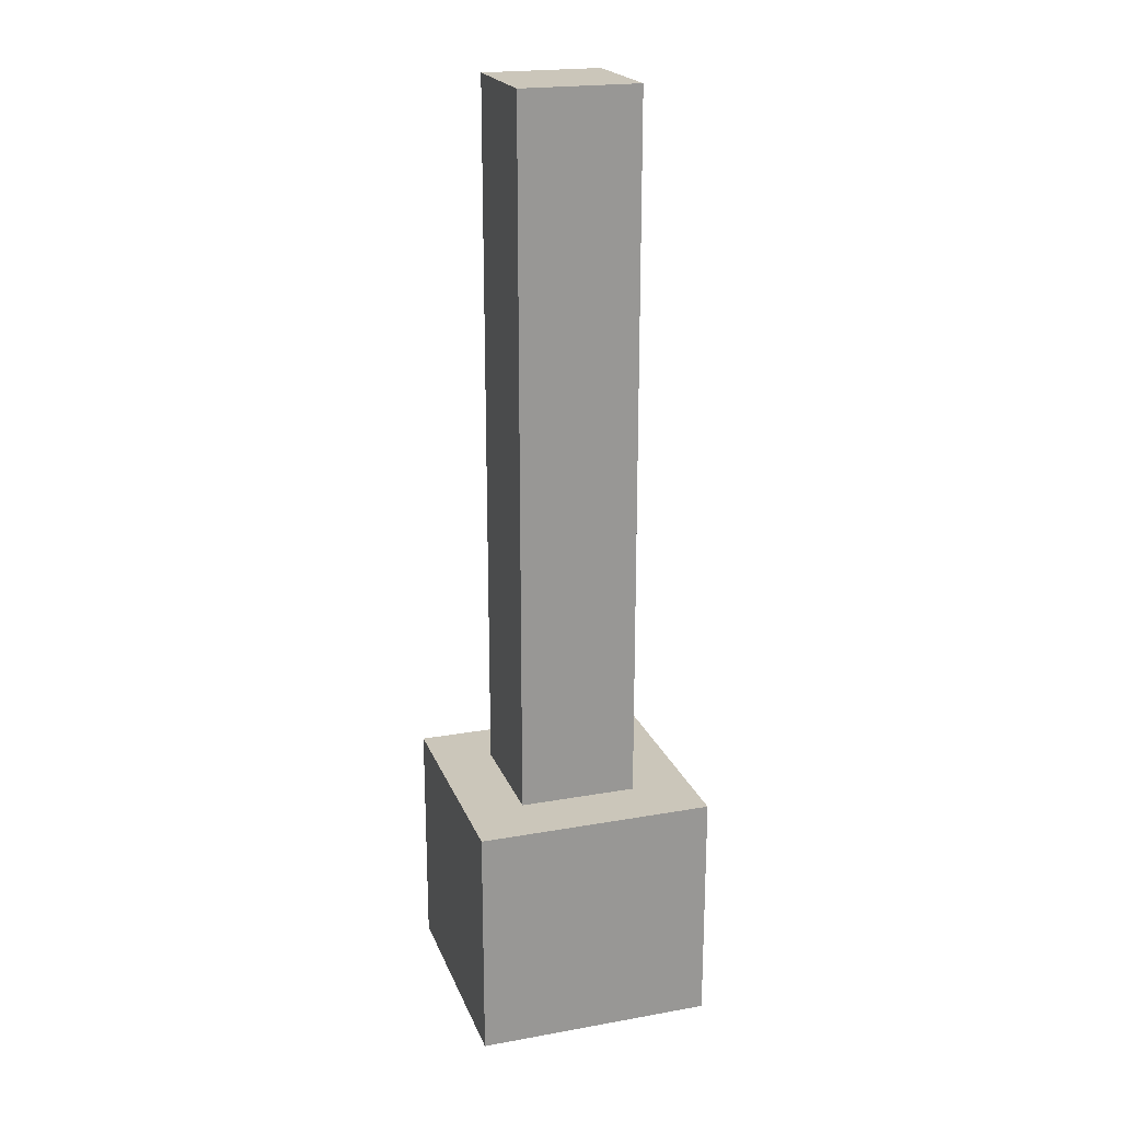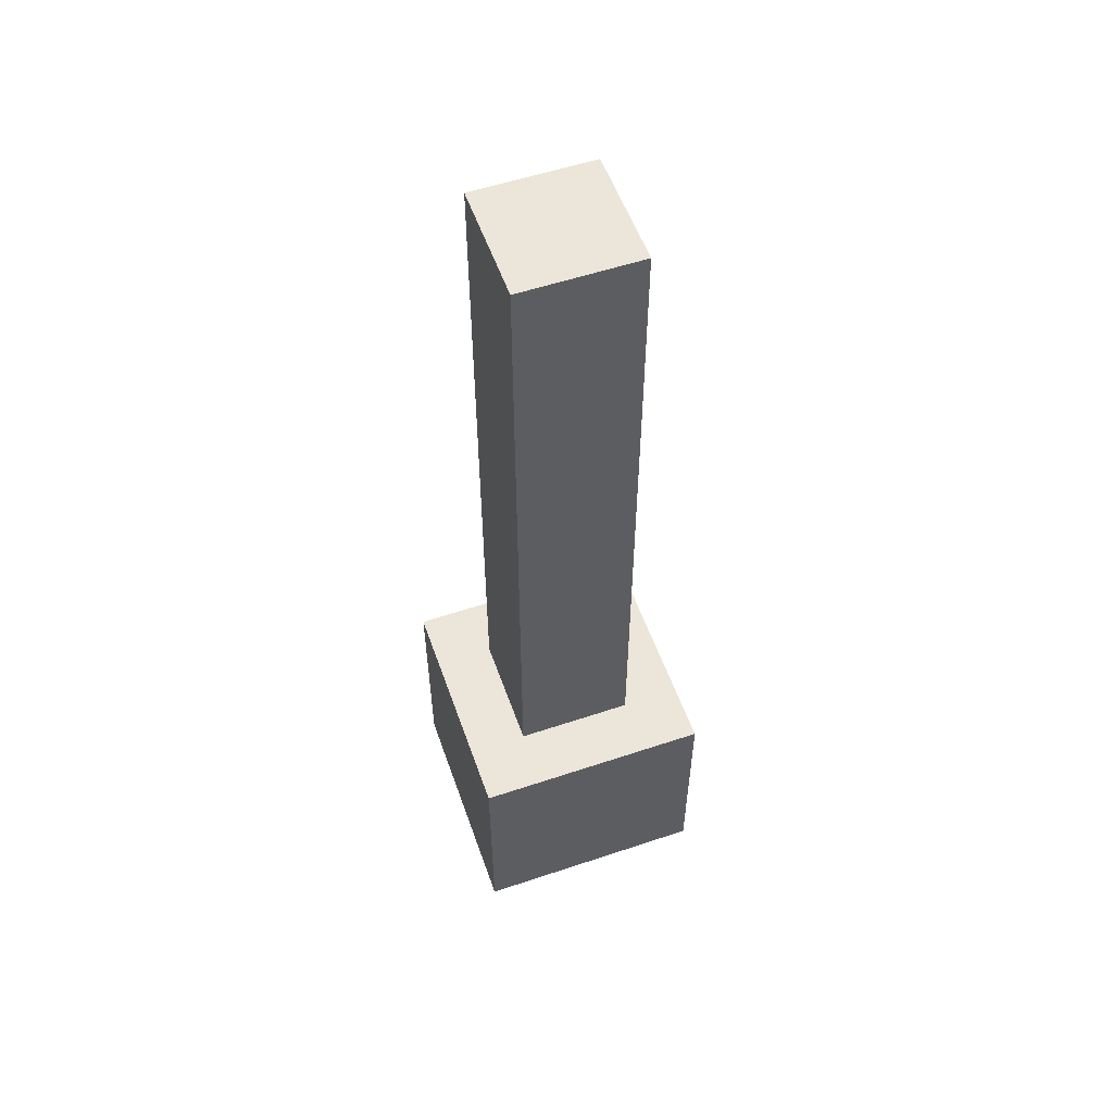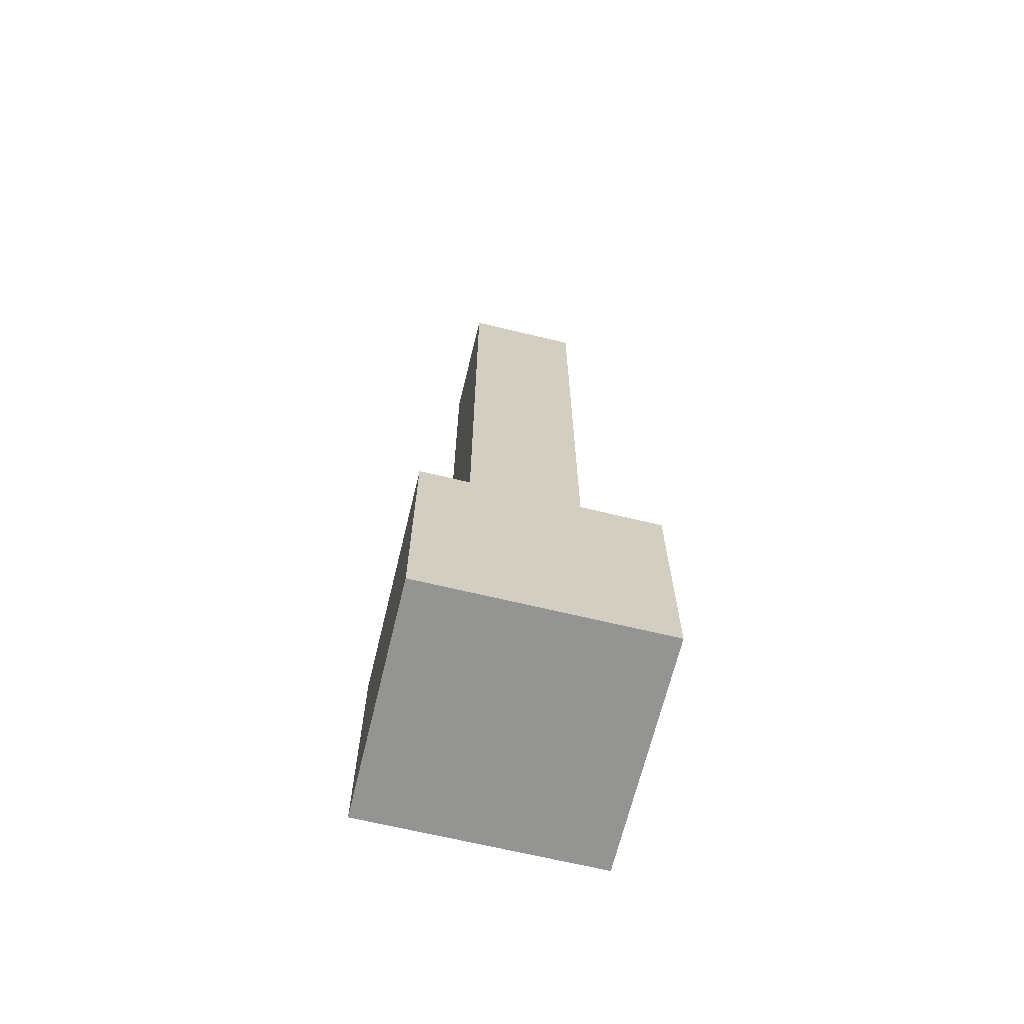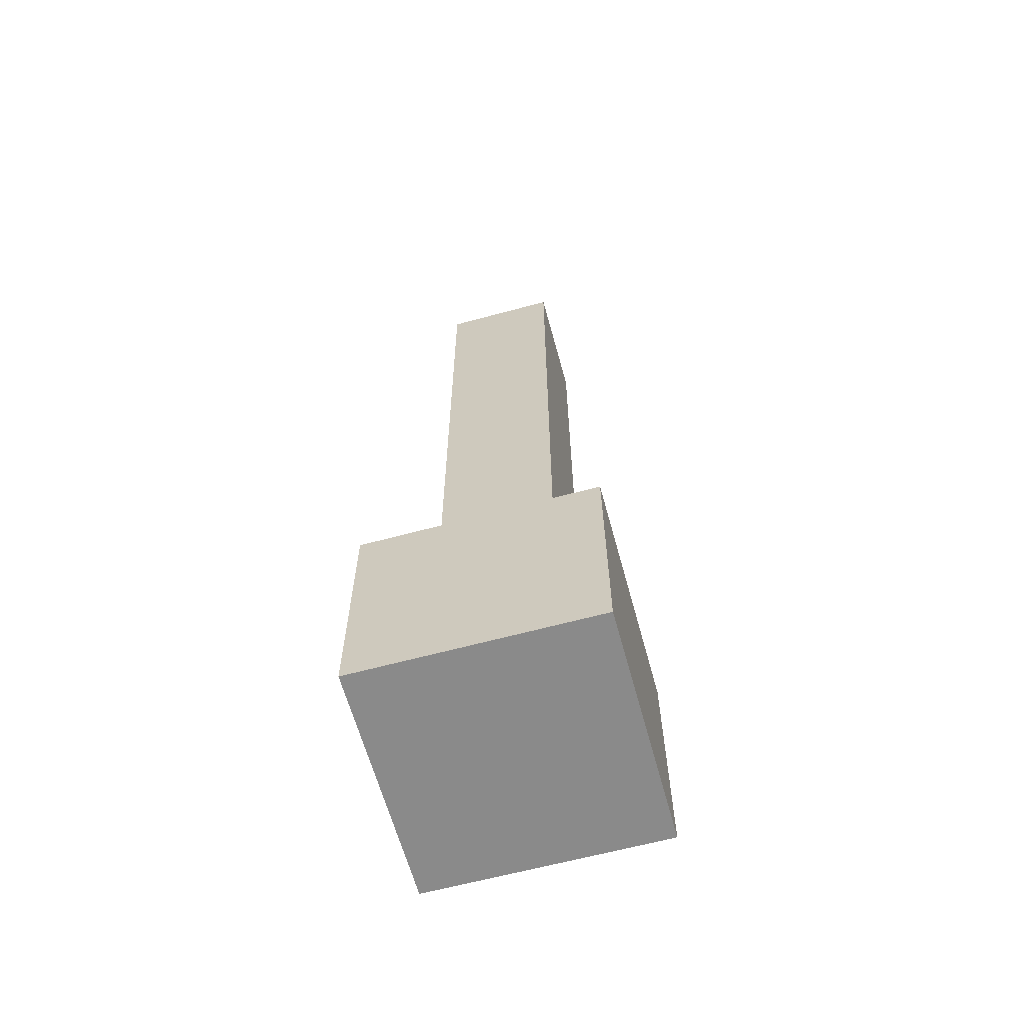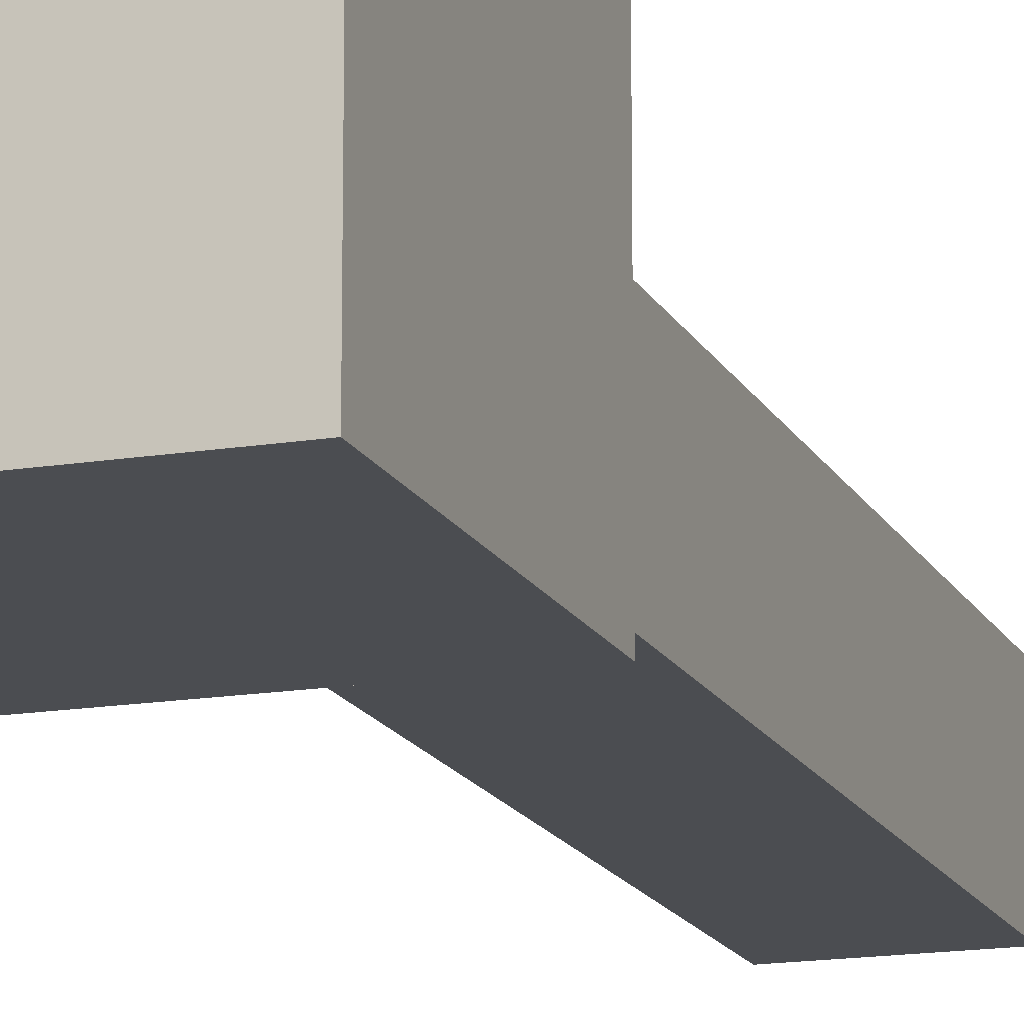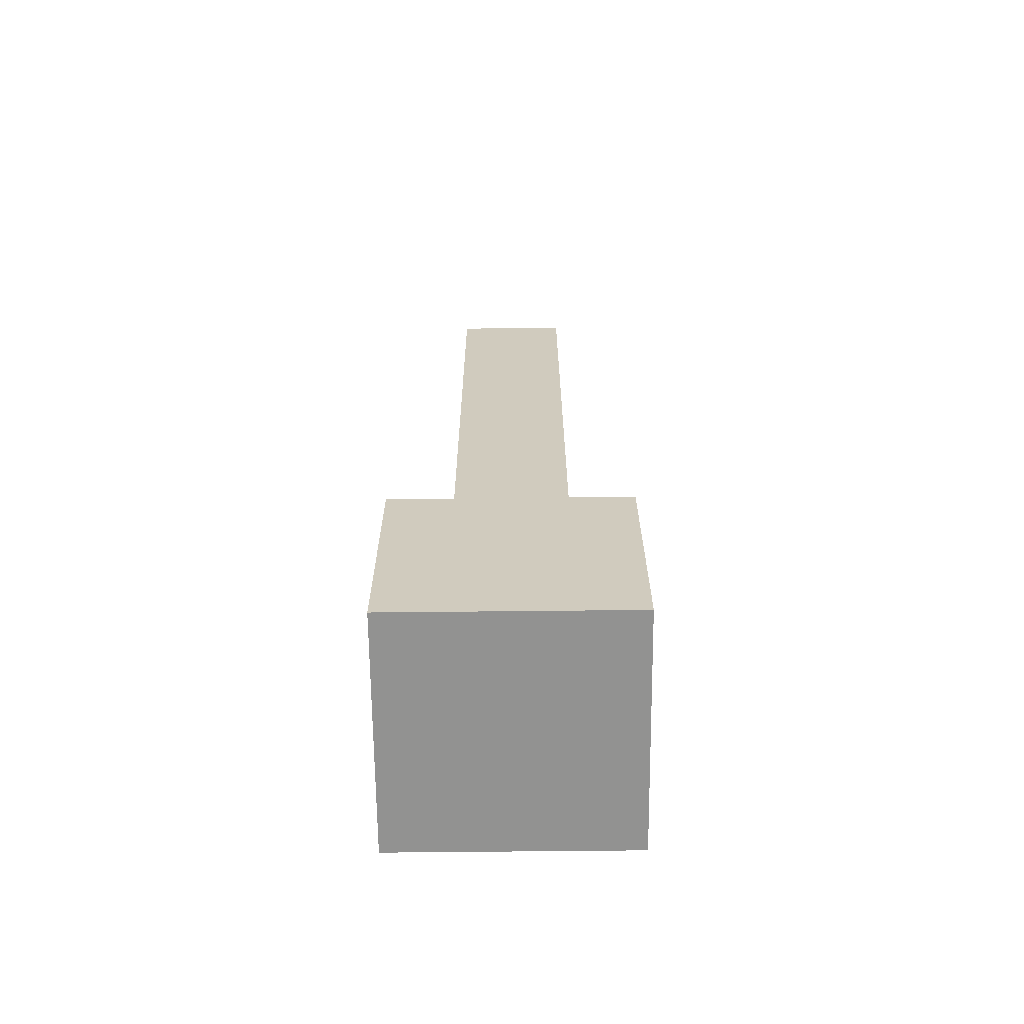
<metadata>
{"format":"obj","ext":"obj","renderer":"f3d","projection":"perspective","resolution":1024,"background":"white","views":[{"elev":21.1,"azim":162.4,"up":"+Y"},{"elev":55.6,"azim":70.6,"up":"+Y"},{"elev":-66.9,"azim":76.4,"up":"+Y"},{"elev":-63.4,"azim":15.3,"up":"+Y"},{"elev":-15.8,"azim":19.0,"up":"+Z"},{"elev":-66.3,"azim":-179.4,"up":"+Y"}]}
</metadata>
<code>
o
v -0.2 0.4 0.2
v -0.2 0.4 -0.2
v -0.2 0.8 0.2
v -0.2 0.8 -0.2
v -0.1 0.8 0.1
v -0.1 0.8 -0.1
v -0.1 1.2 0.1
v -0.1 1.2 -0.1
v -0.1 1.6 0.1
v -0.1 1.6 -0.1
v -0.1 2 0.1
v -0.1 2 -0.1
v 0.1 0.8 0.1
v 0.1 0.8 -0.1
v 0.1 1.2 0.1
v 0.1 1.2 -0.1
v 0.1 1.6 0.1
v 0.1 1.6 -0.1
v 0.1 2 0.1
v 0.1 2 -0.1
v 0.2 0.4 0.2
v 0.2 0.4 -0.2
v 0.2 0.8 0.2
v 0.2 0.8 -0.2
v -0.2 0.4 0.2
v -0.2 0.8 0.2
v 0.2 0.4 0.2
v 0.2 0.8 0.2
v -0.1 0.8 0.1
v -0.1 1.2 0.1
v -0.1 1.6 0.1
v -0.1 2 0.1
v 0.1 0.8 0.1
v 0.1 1.2 0.1
v 0.1 1.6 0.1
v 0.1 2 0.1
v -0.1 0.8 -0.1
v -0.1 1.2 -0.1
v -0.1 1.6 -0.1
v -0.1 2 -0.1
v 0.1 0.8 -0.1
v 0.1 1.2 -0.1
v 0.1 1.6 -0.1
v 0.1 2 -0.1
v -0.2 0.4 -0.2
v -0.2 0.8 -0.2
v 0.2 0.4 -0.2
v 0.2 0.8 -0.2
v -0.2 0.4 0.2
v 0.2 0.4 0.2
v -0.2 0.4 -0.2
v 0.2 0.4 -0.2
v -0.2 0.8 0.2
v 0.2 0.8 0.2
v -0.1 0.8 0.1
v 0.1 0.8 0.1
v -0.1 0.8 -0.1
v 0.1 0.8 -0.1
v -0.2 0.8 -0.2
v 0.2 0.8 -0.2
v -0.1 2 0.1
v 0.1 2 0.1
v -0.1 2 -0.1
v 0.1 2 -0.1
f 3 2 1
f 4 2 3
f 7 6 5
f 8 6 7
f 9 8 7
f 10 8 9
f 11 10 9
f 12 10 11
f 13 14 15
f 15 14 16
f 15 16 17
f 17 16 18
f 17 18 19
f 19 18 20
f 21 22 23
f 23 22 24
f 27 26 25
f 28 26 27
f 33 30 29
f 34 31 30
f 34 30 33
f 35 32 31
f 35 31 34
f 36 32 35
f 37 38 41
f 38 39 42
f 41 38 42
f 39 40 43
f 42 39 43
f 43 40 44
f 45 46 47
f 47 46 48
f 51 50 49
f 52 50 51
f 53 54 55
f 55 54 56
f 53 55 57
f 56 54 58
f 53 57 59
f 57 58 59
f 58 54 60
f 59 58 60
f 61 62 63
f 63 62 64

</code>
